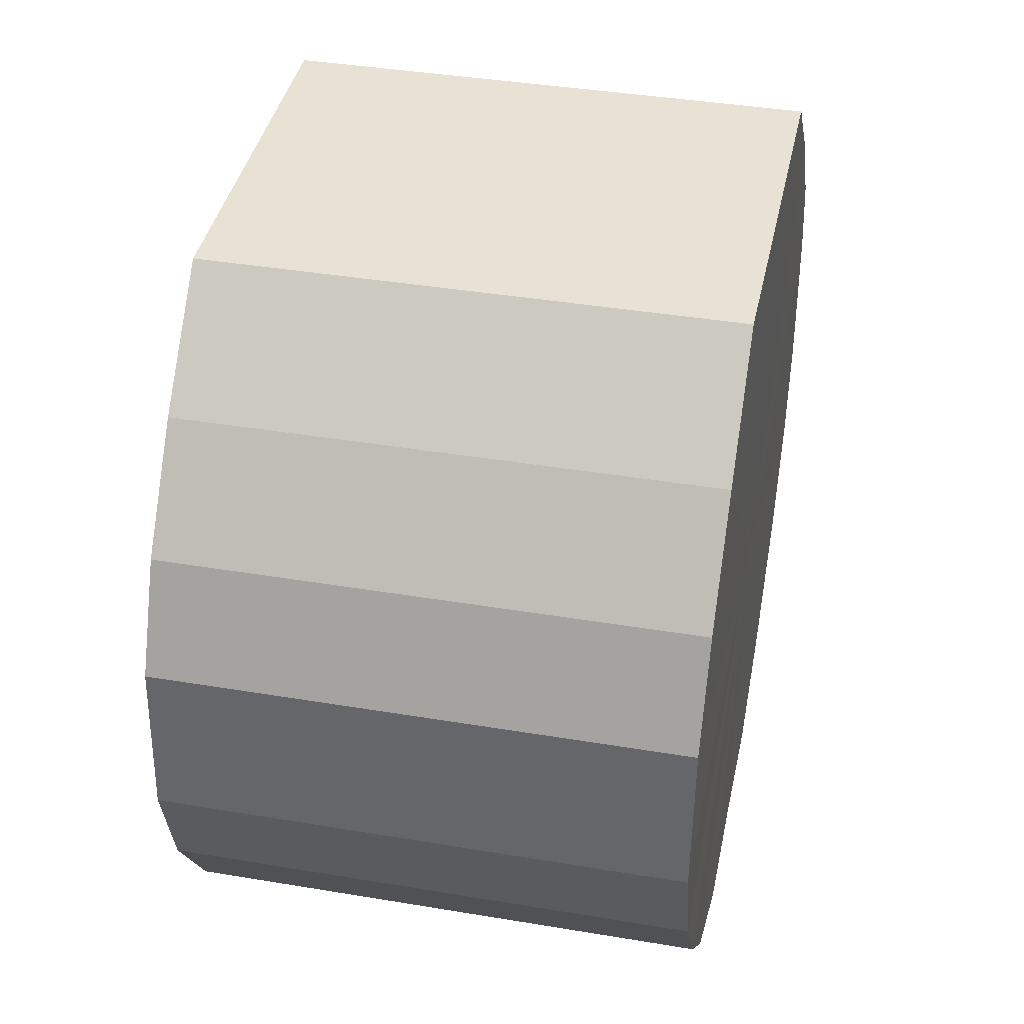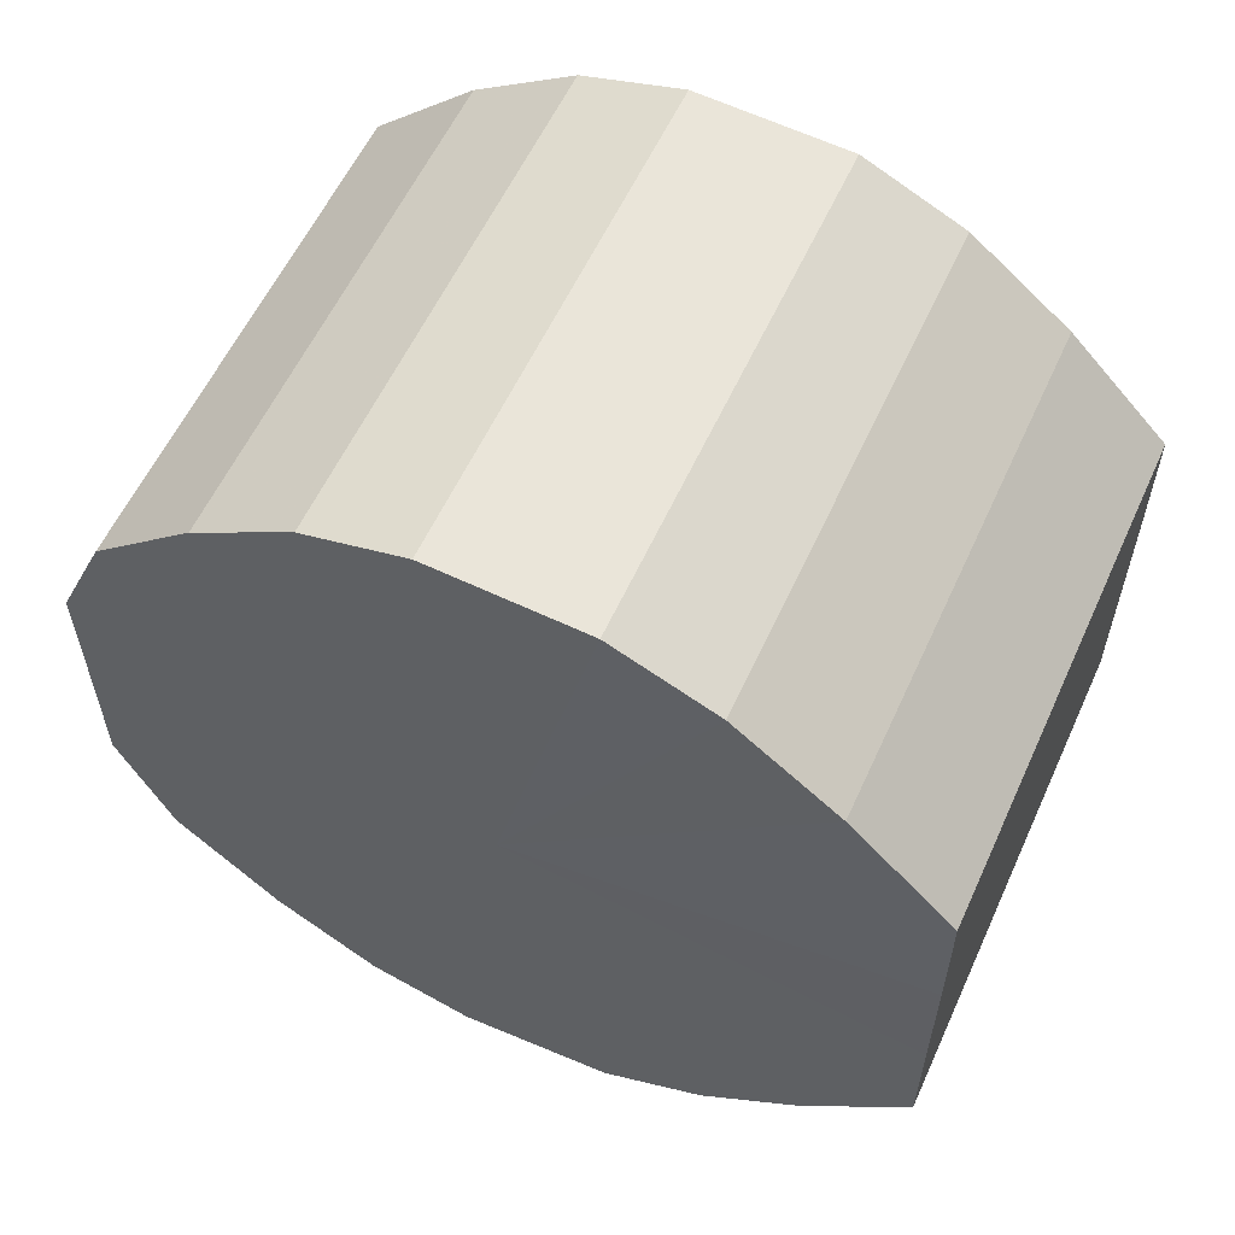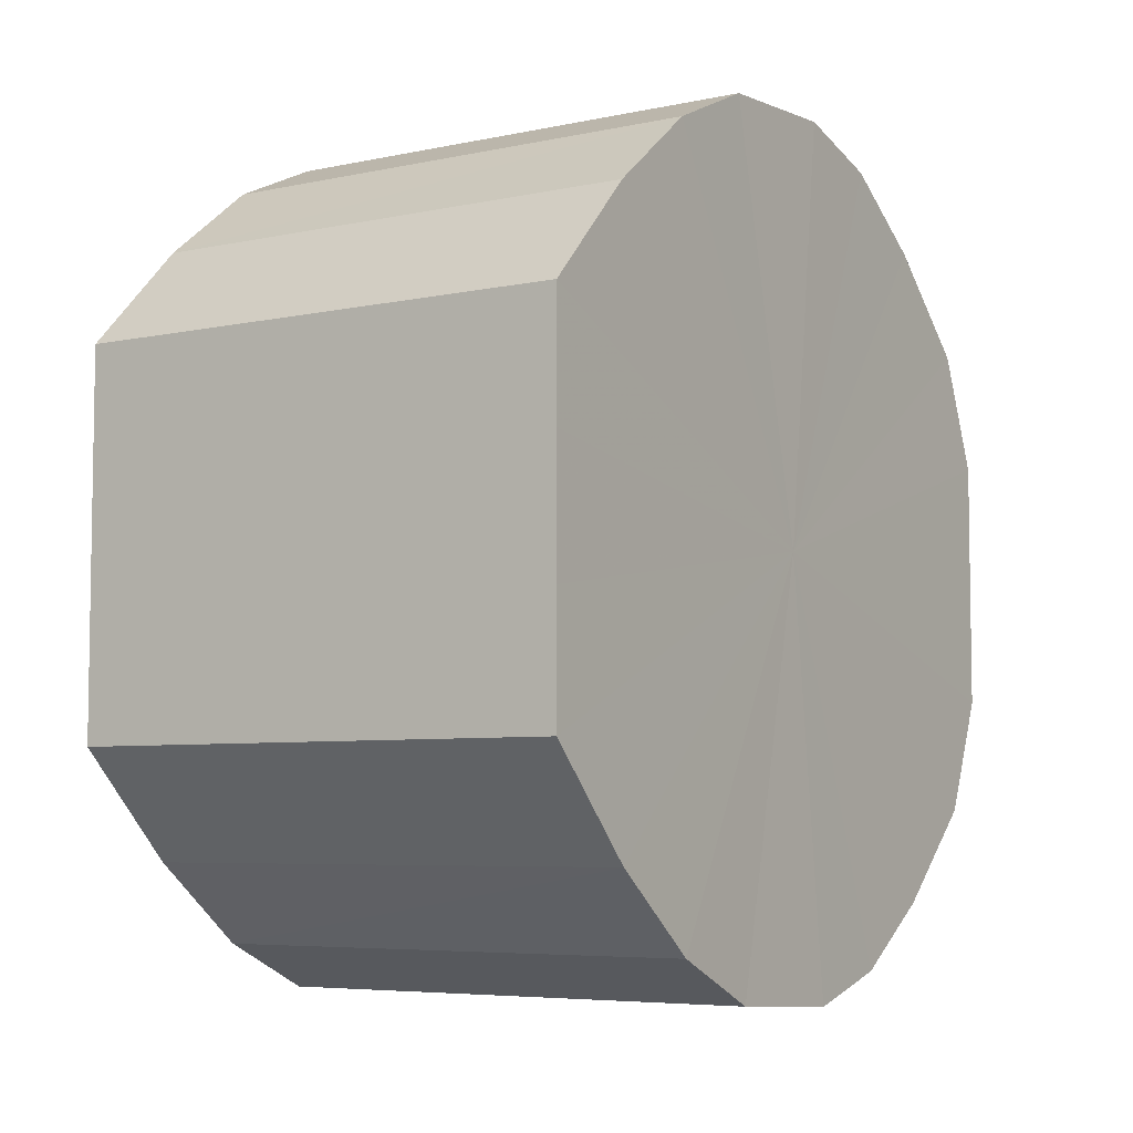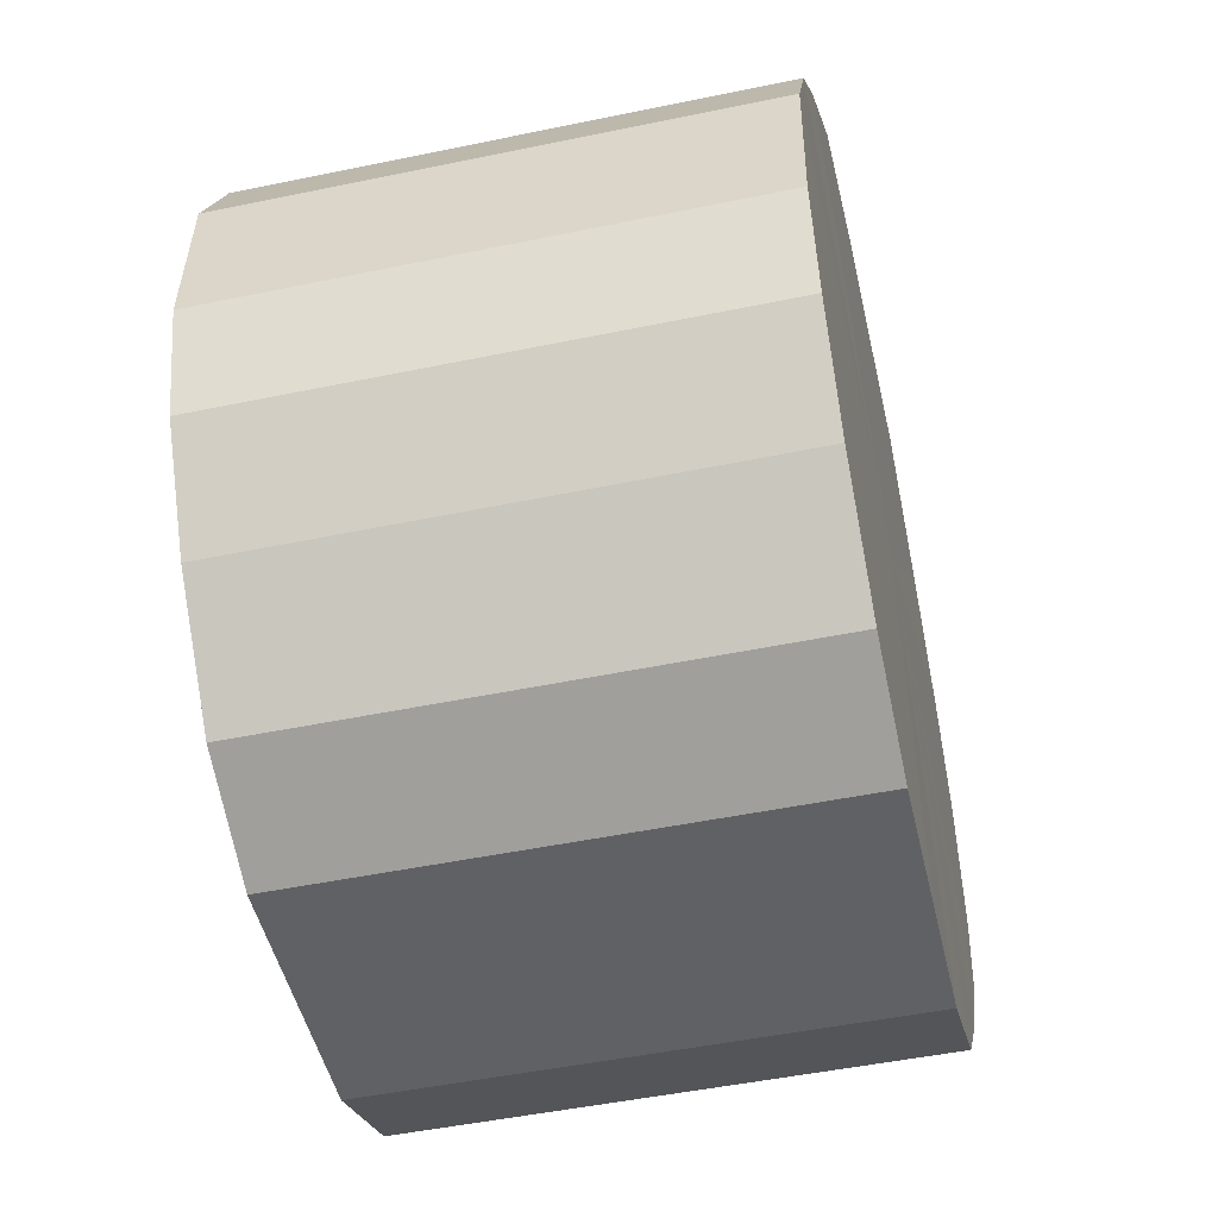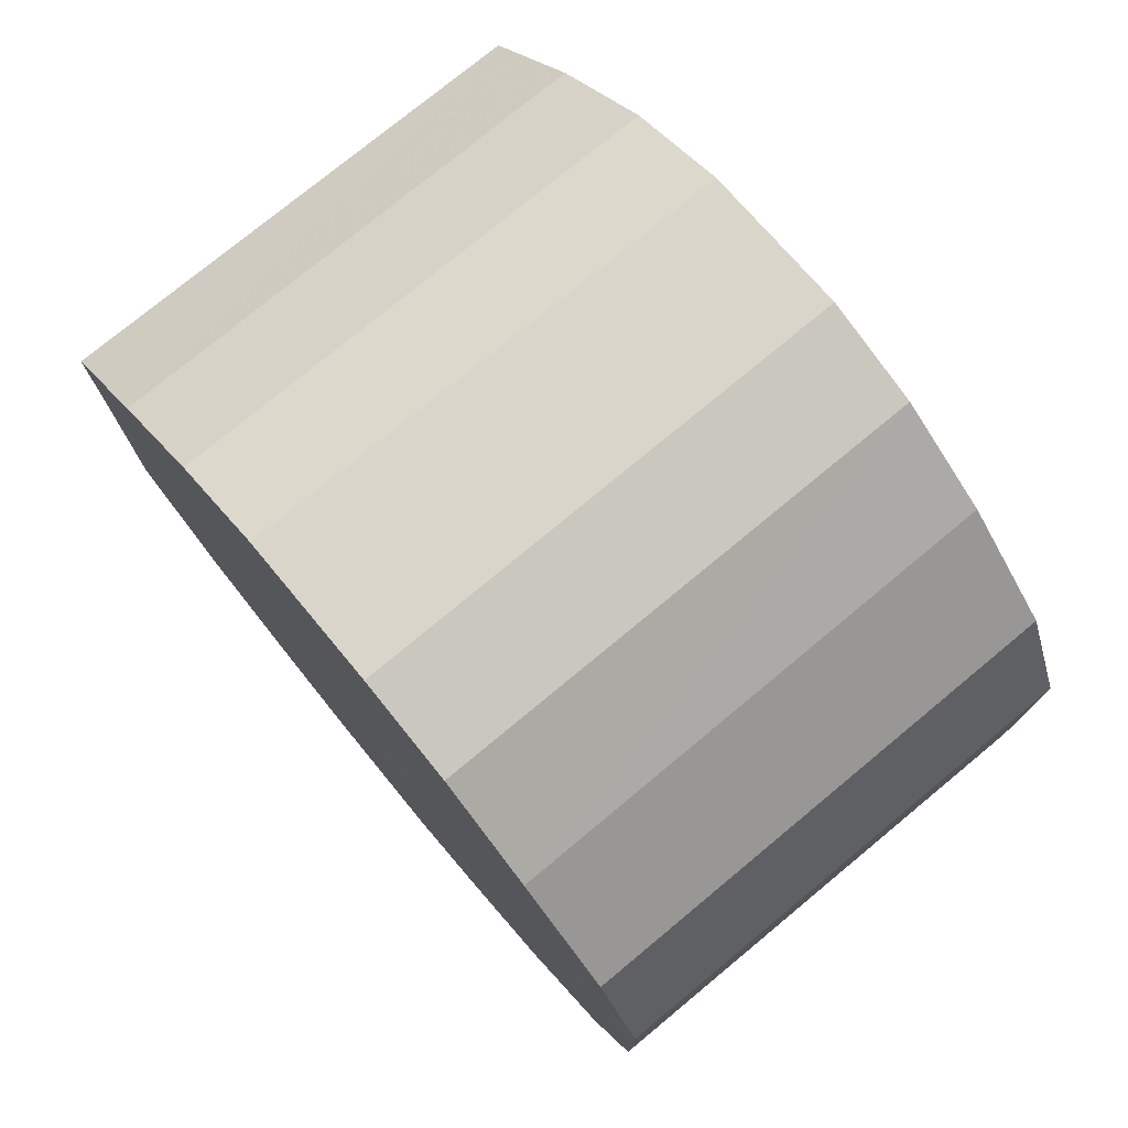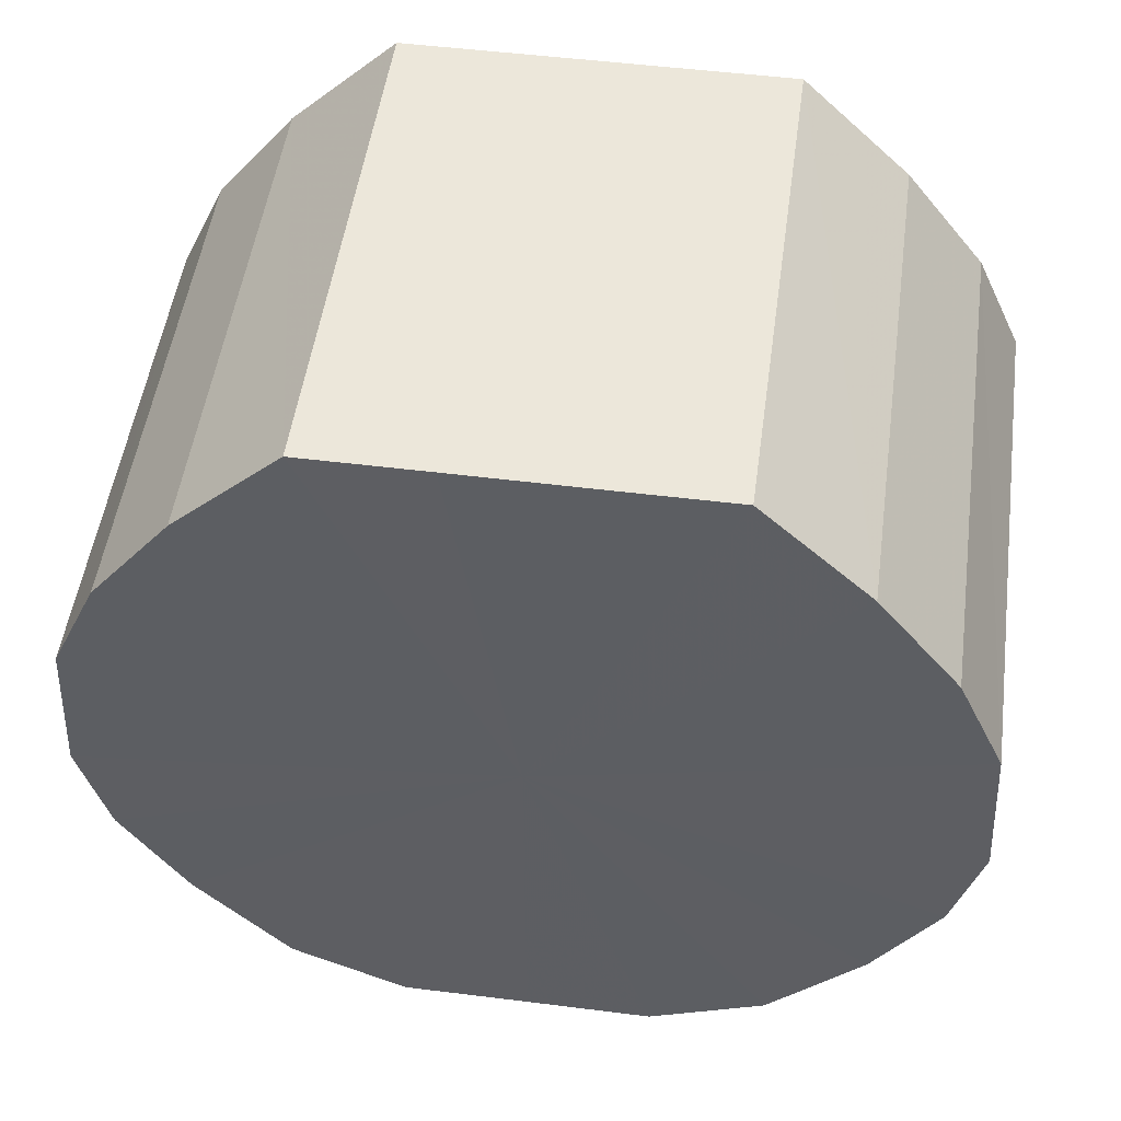
<metadata>
{"format":"obj","ext":"obj","renderer":"f3d","projection":"perspective","resolution":1024,"background":"white","views":[{"elev":39.8,"azim":11.7,"up":"+Y"},{"elev":58.5,"azim":114.5,"up":"+Z"},{"elev":-5.9,"azim":-147.0,"up":"+Z"},{"elev":-48.9,"azim":-167.0,"up":"+Y"},{"elev":76.3,"azim":-39.7,"up":"+Z"},{"elev":50.7,"azim":97.8,"up":"+Y"}]}
</metadata>
<code>
o 20341
v 2202 1860 3.634
v 2202 1860 3.609
v 2202 1860 3.634
v 2202 1860 3.587
v 2202 1860 3.609
v 2202 1860 3.659
v 2202 1860 3.659
v 2202 1860 3.568
v 2202 1860 3.587
v 2202 1860 3.682
v 2202 1860 3.682
v 2202 1860 3.556
v 2202 1860 3.568
v 2202 1860 3.7
v 2202 1860 3.7
v 2202 1860 3.55
v 2202 1860 3.556
v 2202 1860 3.712
v 2202 1860 3.712
v 2202 1860 3.552
v 2202 1860 3.55
v 2202 1860 3.718
v 2202 1860 3.718
v 2202 1860 3.561
v 2202 1860 3.552
v 2202 1860 3.716
v 2202 1860 3.716
v 2202 1860 3.577
v 2202 1860 3.561
v 2202 1860 3.707
v 2202 1860 3.707
v 2202 1860 3.598
v 2202 1860 3.577
v 2202 1860 3.691
v 2202 1860 3.691
v 2202 1860 3.622
v 2202 1860 3.598
v 2202 1860 3.671
v 2202 1860 3.671
v 2202 1860 3.647
v 2202 1860 3.622
v 2202 1860 3.647
v 2202 1860 3.634
v 2202 1860 3.609
v 2202 1860 3.609
v 2202 1860 3.587
v 2202 1860 3.587
v 2202 1860 3.659
v 2202 1860 3.634
v 2202 1860 3.682
v 2202 1860 3.659
v 2202 1860 3.568
v 2202 1860 3.568
v 2202 1860 3.7
v 2202 1860 3.682
v 2202 1860 3.712
v 2202 1860 3.7
v 2202 1860 3.556
v 2202 1860 3.556
v 2202 1860 3.718
v 2202 1860 3.712
v 2202 1860 3.716
v 2202 1860 3.718
v 2202 1860 3.55
v 2202 1860 3.55
v 2202 1860 3.707
v 2202 1860 3.716
v 2202 1860 3.691
v 2202 1860 3.707
v 2202 1860 3.552
v 2202 1860 3.552
v 2202 1860 3.671
v 2202 1860 3.691
v 2202 1860 3.647
v 2202 1860 3.671
v 2202 1860 3.561
v 2202 1860 3.561
v 2202 1860 3.622
v 2202 1860 3.647
v 2202 1860 3.598
v 2202 1860 3.622
v 2202 1860 3.577
v 2202 1860 3.577
v 2202 1860 3.598
v 2202 1860 3.634
v 2202 1860 3.609
v 2202 1860 3.634
v 2202 1860 3.587
v 2202 1860 3.659
v 2202 1860 3.568
v 2202 1860 3.682
v 2202 1860 3.556
v 2202 1860 3.7
v 2202 1860 3.55
v 2202 1860 3.712
v 2202 1860 3.552
v 2202 1860 3.718
v 2202 1860 3.561
v 2202 1860 3.716
v 2202 1860 3.577
v 2202 1860 3.707
v 2202 1860 3.598
v 2202 1860 3.691
v 2202 1860 3.622
v 2202 1860 3.671
v 2202 1860 3.647
v 2202 1860 3.634
v 2202 1860 3.634
v 2202 1860 3.609
v 2202 1860 3.659
v 2202 1860 3.587
v 2202 1860 3.682
v 2202 1860 3.568
v 2202 1860 3.7
v 2202 1860 3.556
v 2202 1860 3.712
v 2202 1860 3.55
v 2202 1860 3.718
v 2202 1860 3.552
v 2202 1860 3.716
v 2202 1860 3.561
v 2202 1860 3.707
v 2202 1860 3.577
v 2202 1860 3.691
v 2202 1860 3.598
v 2202 1860 3.671
v 2202 1860 3.622
v 2202 1860 3.647
f 1 2 3
f 2 4 5
f 6 1 7
f 4 8 9
f 10 6 11
f 8 12 13
f 14 10 15
f 12 16 17
f 18 14 19
f 16 20 21
f 22 18 23
f 20 24 25
f 26 22 27
f 24 28 29
f 30 26 31
f 28 32 33
f 34 30 35
f 32 36 37
f 38 34 39
f 36 40 41
f 40 38 42
f 43 44 45
f 45 46 47
f 48 49 43
f 50 51 48
f 47 52 53
f 54 55 50
f 56 57 54
f 53 58 59
f 60 61 56
f 62 63 60
f 59 64 65
f 66 67 62
f 68 69 66
f 65 70 71
f 72 73 68
f 74 75 72
f 71 76 77
f 78 79 74
f 80 81 78
f 77 82 83
f 83 84 80
f 85 86 87
f 85 88 86
f 85 87 89
f 85 90 88
f 85 89 91
f 85 92 90
f 85 91 93
f 85 94 92
f 85 93 95
f 85 96 94
f 85 95 97
f 85 98 96
f 85 97 99
f 85 100 98
f 85 99 101
f 85 102 100
f 85 101 103
f 85 104 102
f 85 103 105
f 85 106 104
f 85 105 106
f 107 108 109
f 107 110 108
f 107 109 111
f 107 112 110
f 107 111 113
f 107 114 112
f 107 113 115
f 107 116 114
f 107 115 117
f 107 118 116
f 107 117 119
f 107 120 118
f 107 119 121
f 107 122 120
f 107 121 123
f 107 124 122
f 107 123 125
f 107 126 124
f 107 125 127
f 107 128 126
f 107 127 128

</code>
